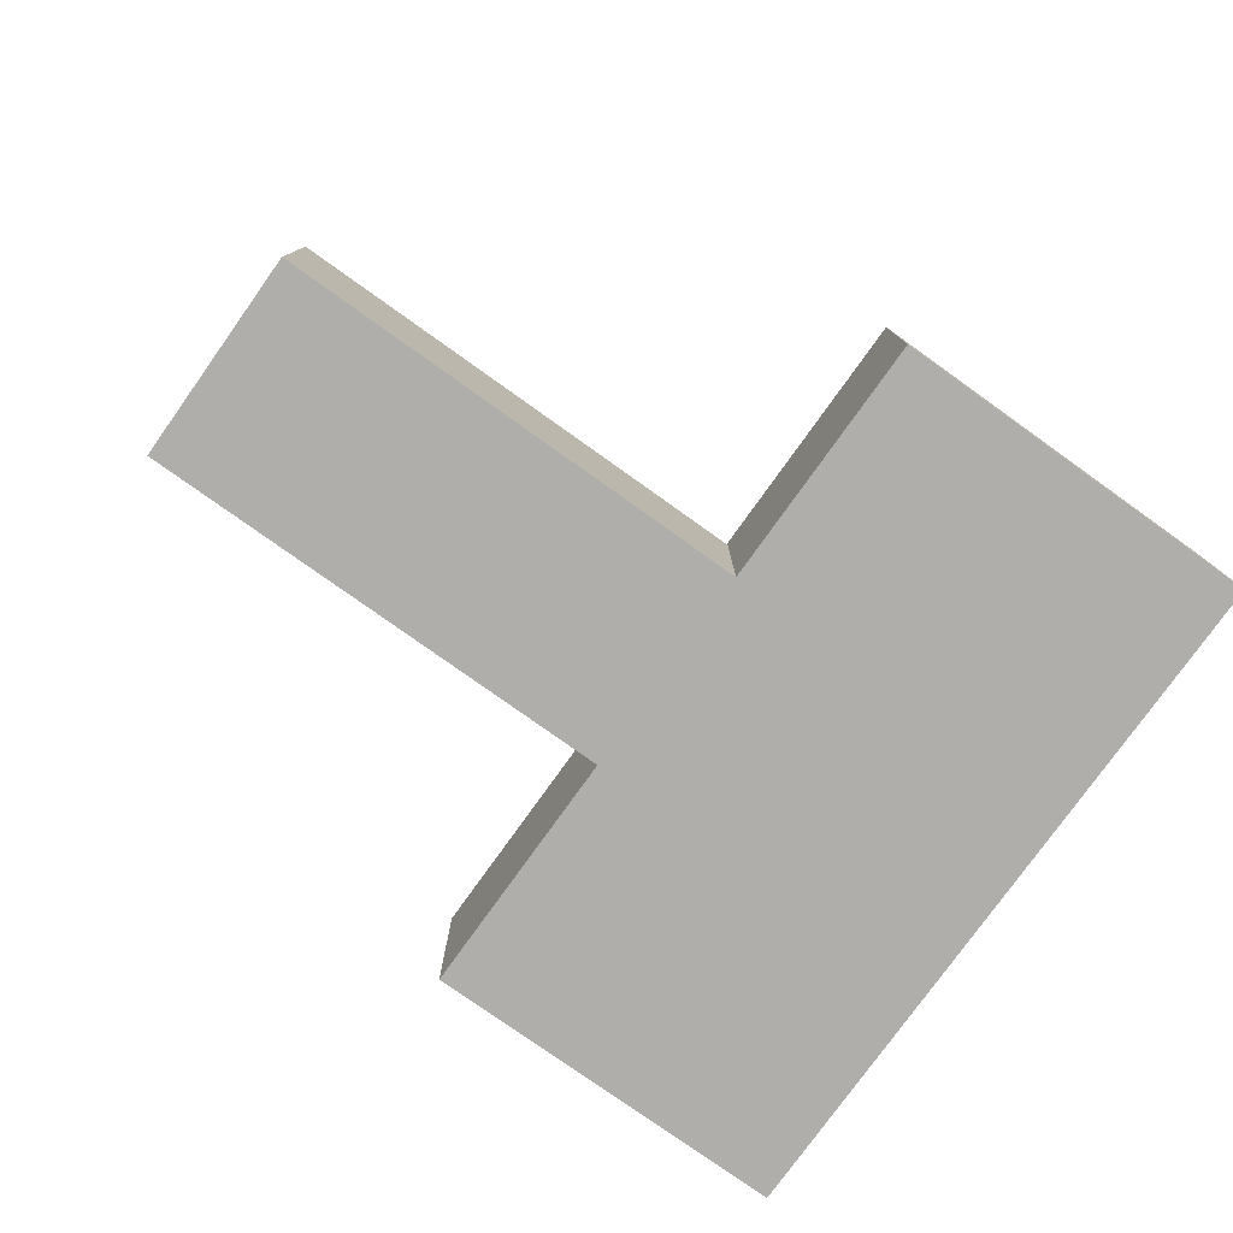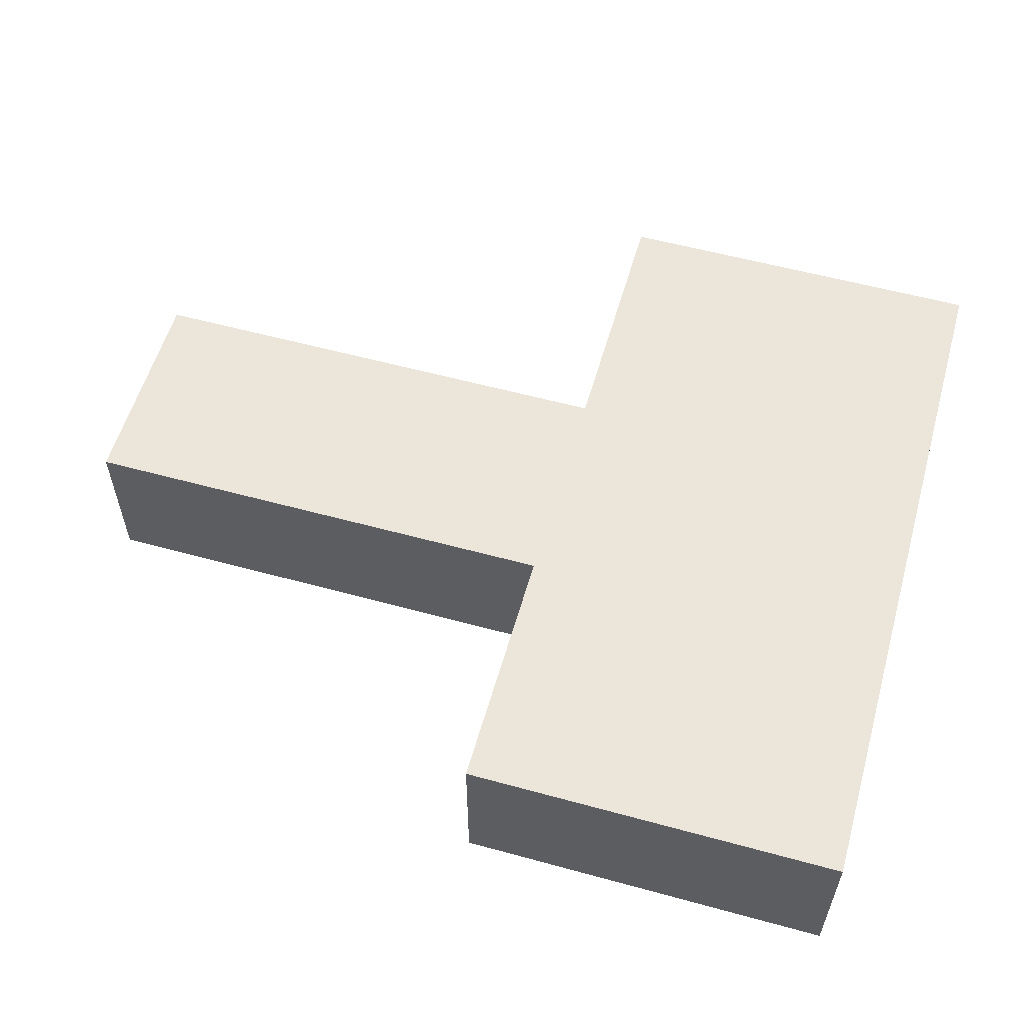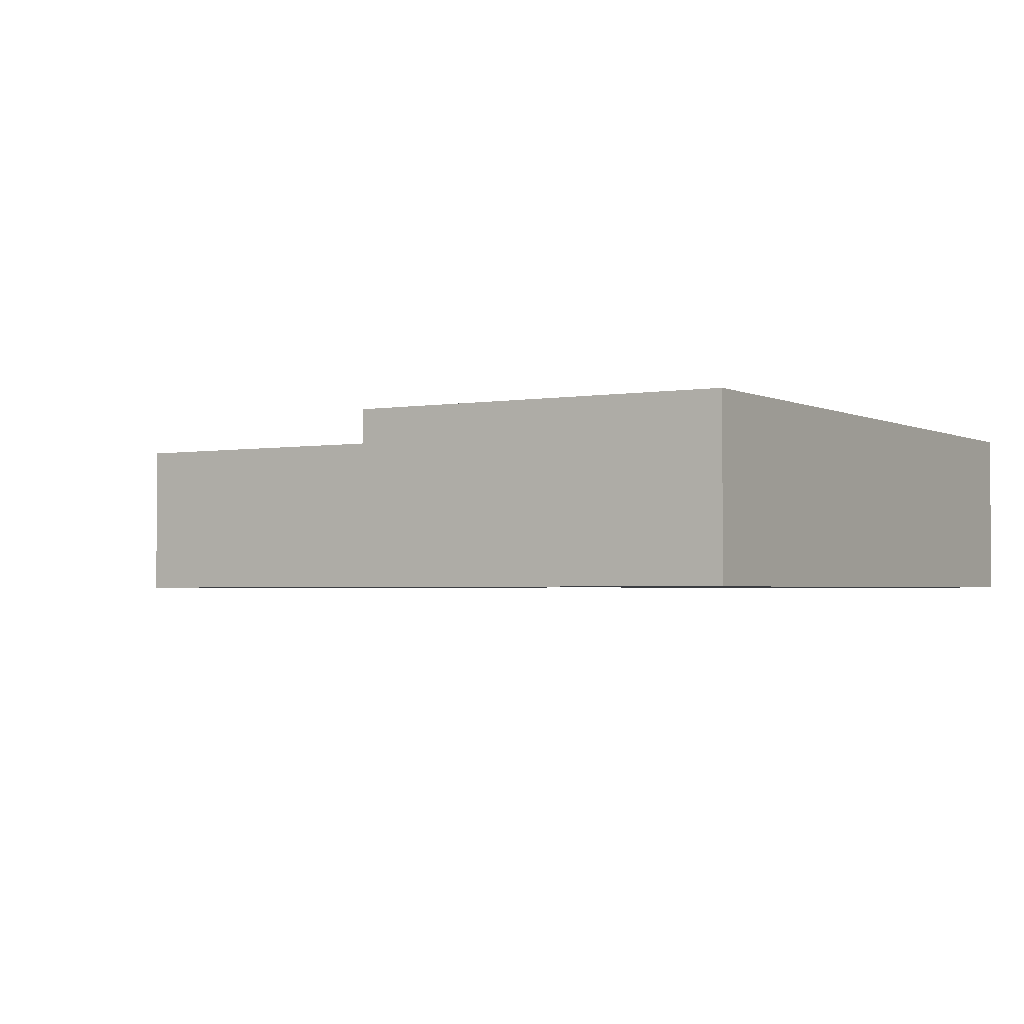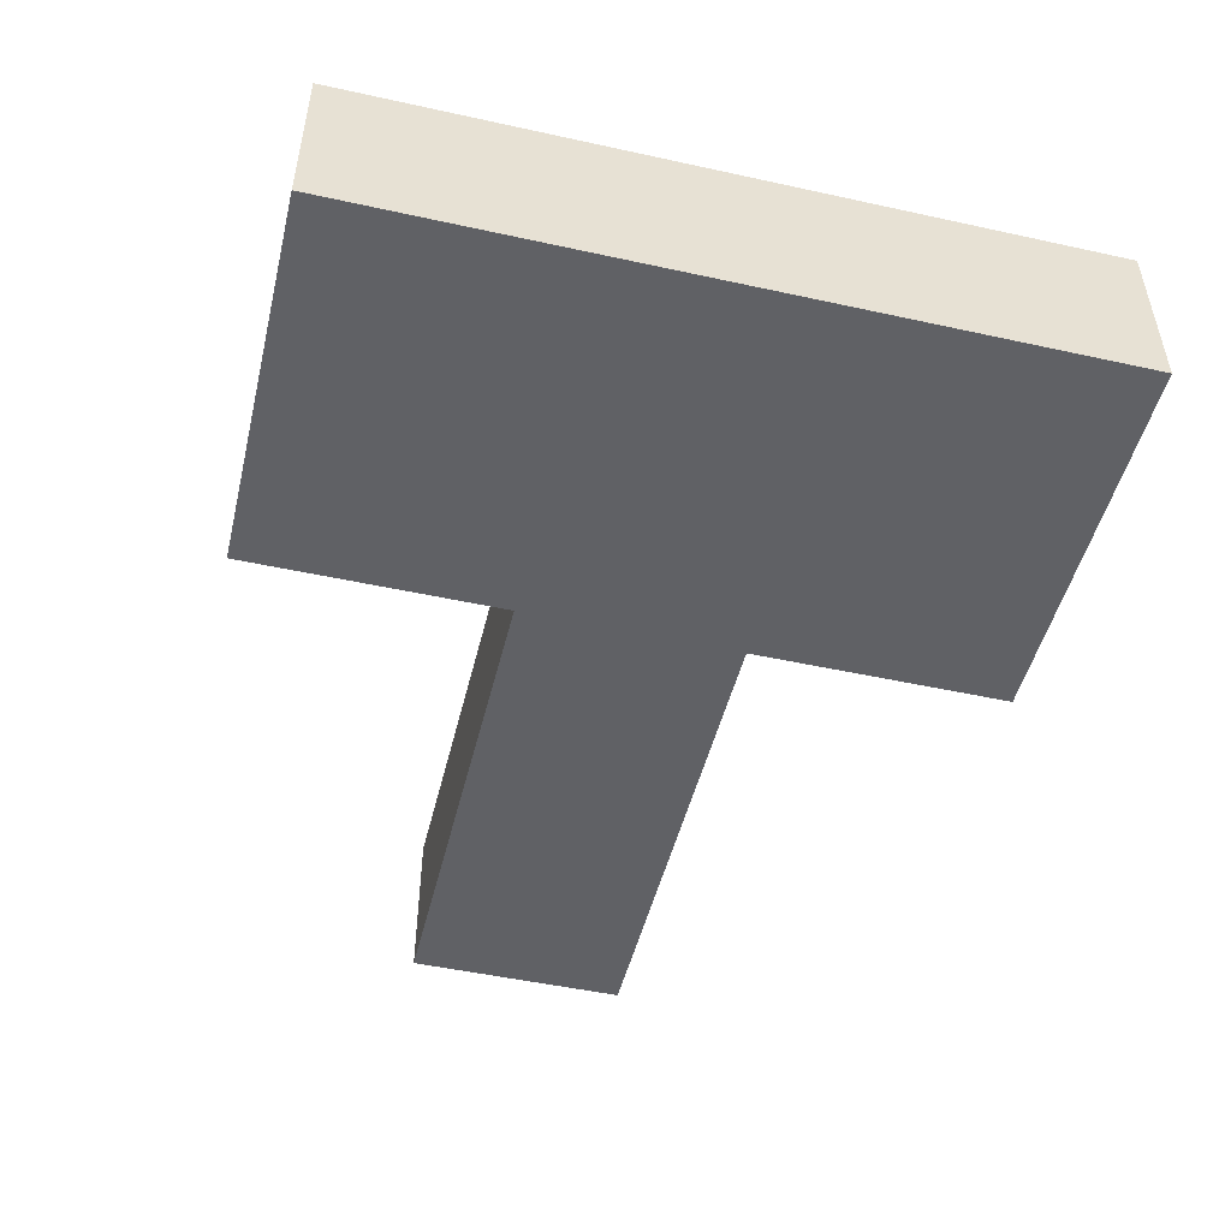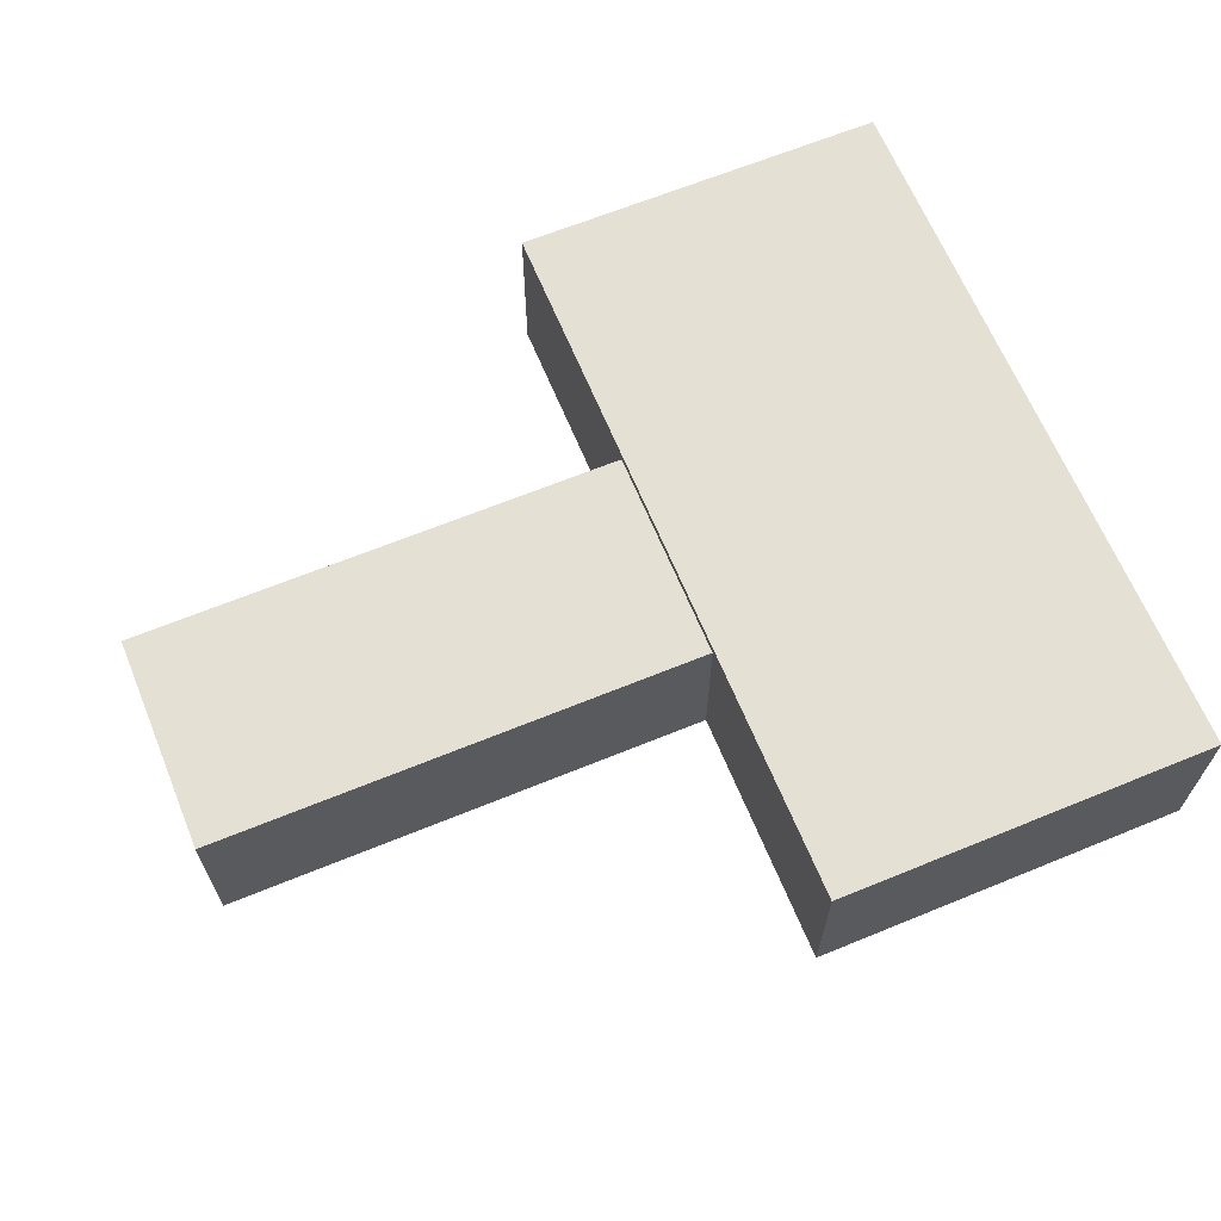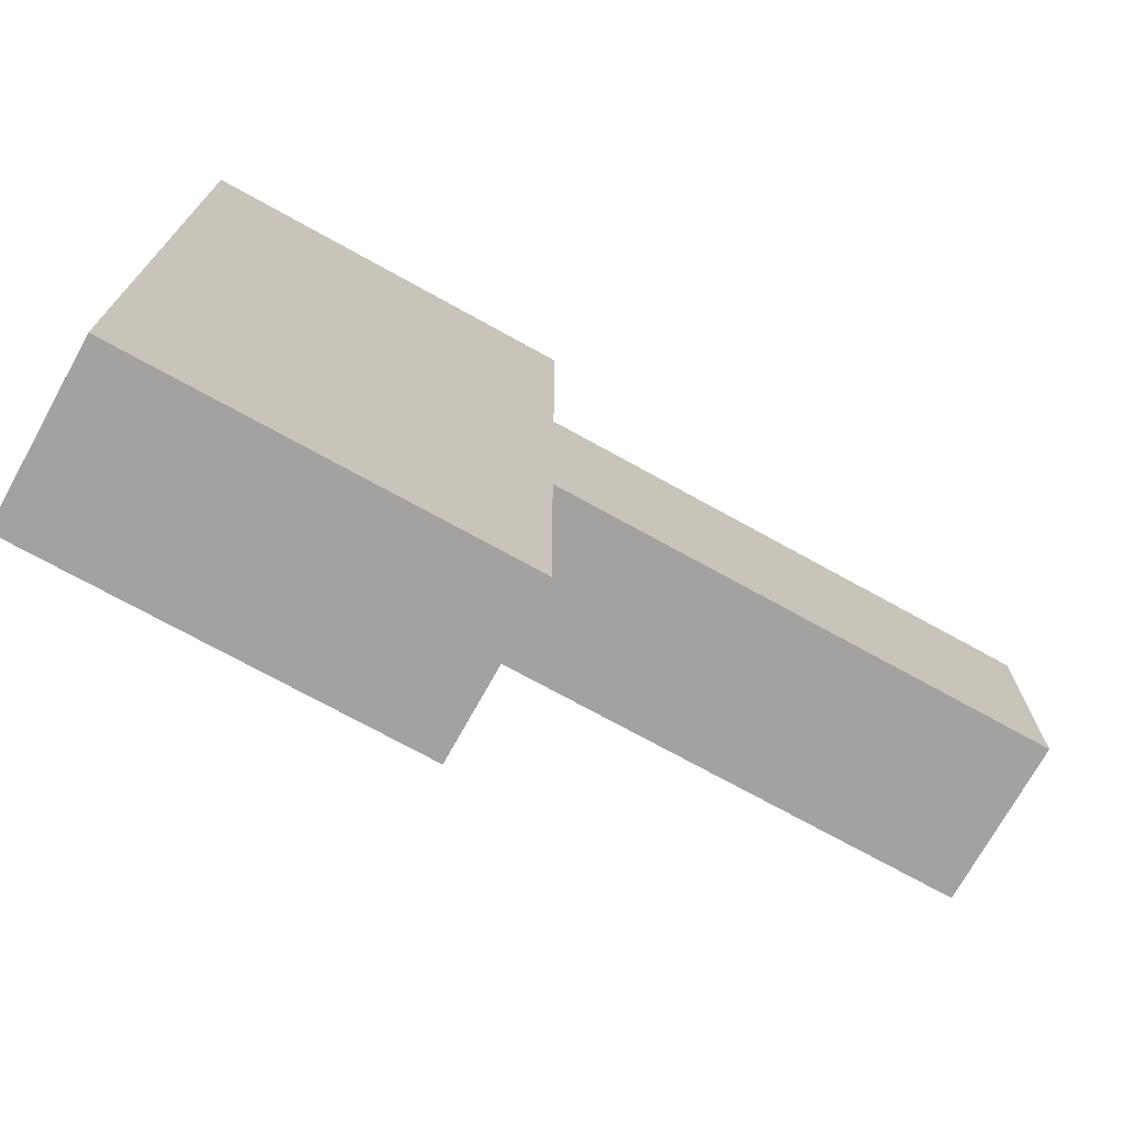
<metadata>
{"format":"obj","ext":"obj","renderer":"f3d","projection":"perspective","resolution":1024,"background":"white","views":[{"elev":-77.9,"azim":-35.5,"up":"+Z"},{"elev":57.1,"azim":15.9,"up":"+Z"},{"elev":-2.3,"azim":31.6,"up":"+Z"},{"elev":-49.0,"azim":76.3,"up":"+Z"},{"elev":65.2,"azim":-22.4,"up":"+Z"},{"elev":-72.7,"azim":151.0,"up":"+Y"}]}
</metadata>
<code>
o object_1
v 42.9 8.924 0
v 42.9 8.924 12.62
v 42.9 35.85 0
v 42.9 35.85 12.62
v 42.9 62.78 0
v 42.9 62.78 12.62
v 56.96 8.924 0
v 56.96 8.924 12.62
v 56.96 62.78 0
v 56.96 62.78 12.62
v 71.02 8.924 0
v 71.02 8.924 12.62
v 71.02 35.85 0
v 71.02 35.85 12.62
v 71.02 62.78 0
v 71.02 62.78 12.62
f 14 10 4
f 4 10 6
f 8 4 2
f 14 8 12
f 14 16 10
f 8 14 4
f 13 3 9
f 3 5 9
f 7 1 3
f 13 11 7
f 13 9 15
f 7 3 13
f 2 1 7 8
f 11 12 8 7
f 12 11 13 14
f 15 16 14 13
f 15 9 10 16
f 6 10 9 5
f 5 3 4 6
f 2 4 3 1
o object_2
v 6.494 27.95 0
v 6.494 27.95 11.94
v 6.494 35.92 0
v 6.494 35.92 11.94
v 6.494 43.89 0
v 6.494 43.89 11.94
v 24.7 27.95 0
v 24.7 27.95 11.94
v 24.7 43.89 0
v 24.7 43.89 11.94
v 42.91 27.95 0
v 42.91 27.95 11.94
v 42.91 35.92 0
v 42.91 35.92 11.94
v 42.91 43.89 0
v 42.91 43.89 11.94
f 20 18 24
f 20 26 22
f 26 20 24
f 26 24 28 30
f 30 32 26
f 23 19 25
f 19 21 25
f 23 17 19
f 29 27 23
f 29 25 31
f 23 25 29
f 18 17 23 24
f 27 28 24 23
f 27 29 30 28
f 32 30 29 31
f 32 31 25 26
f 21 22 26 25
f 20 22 21 19
f 19 17 18 20

</code>
